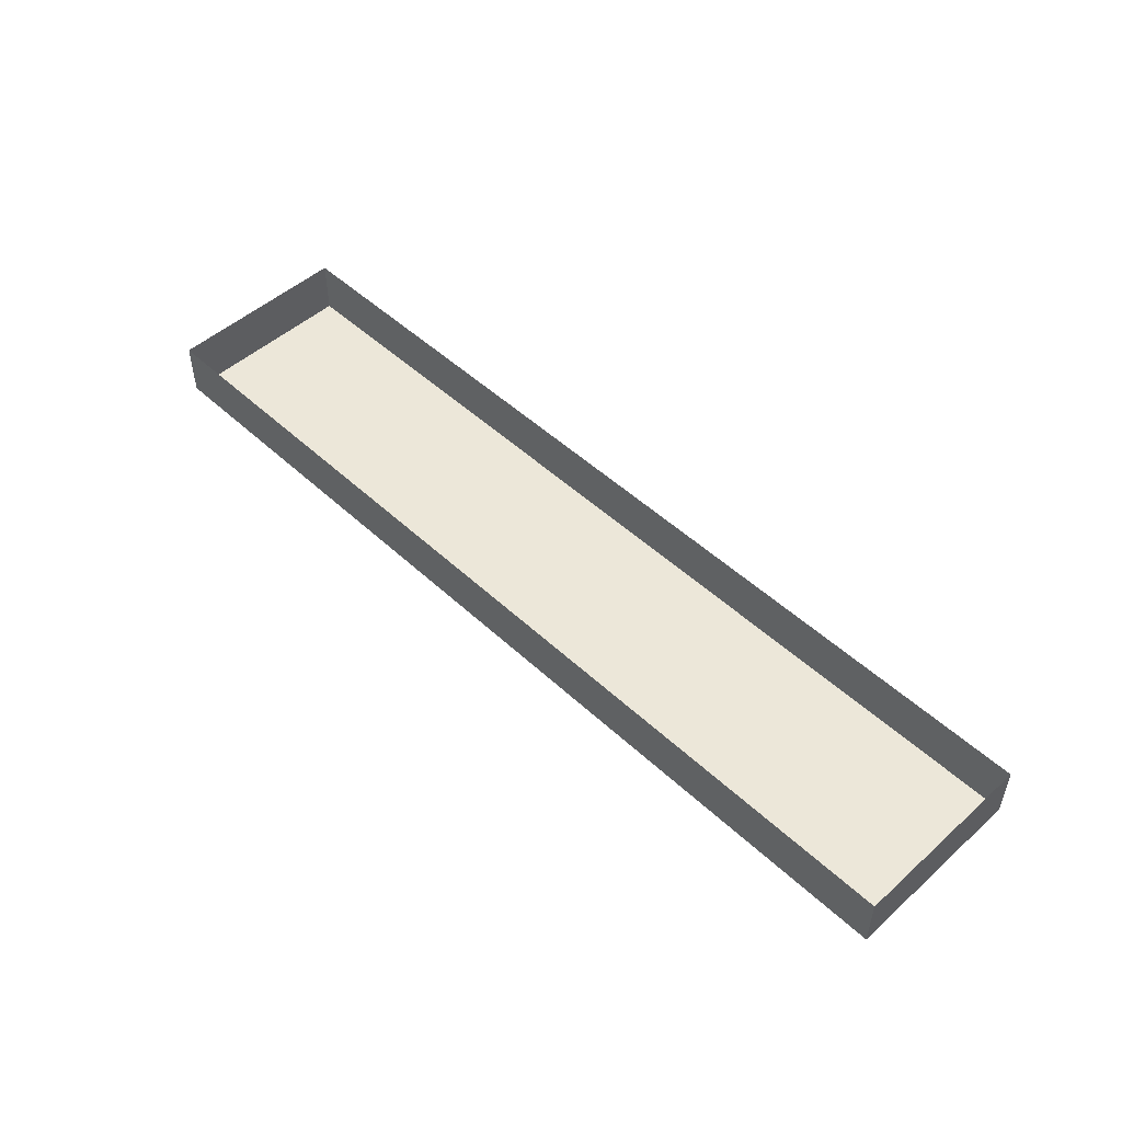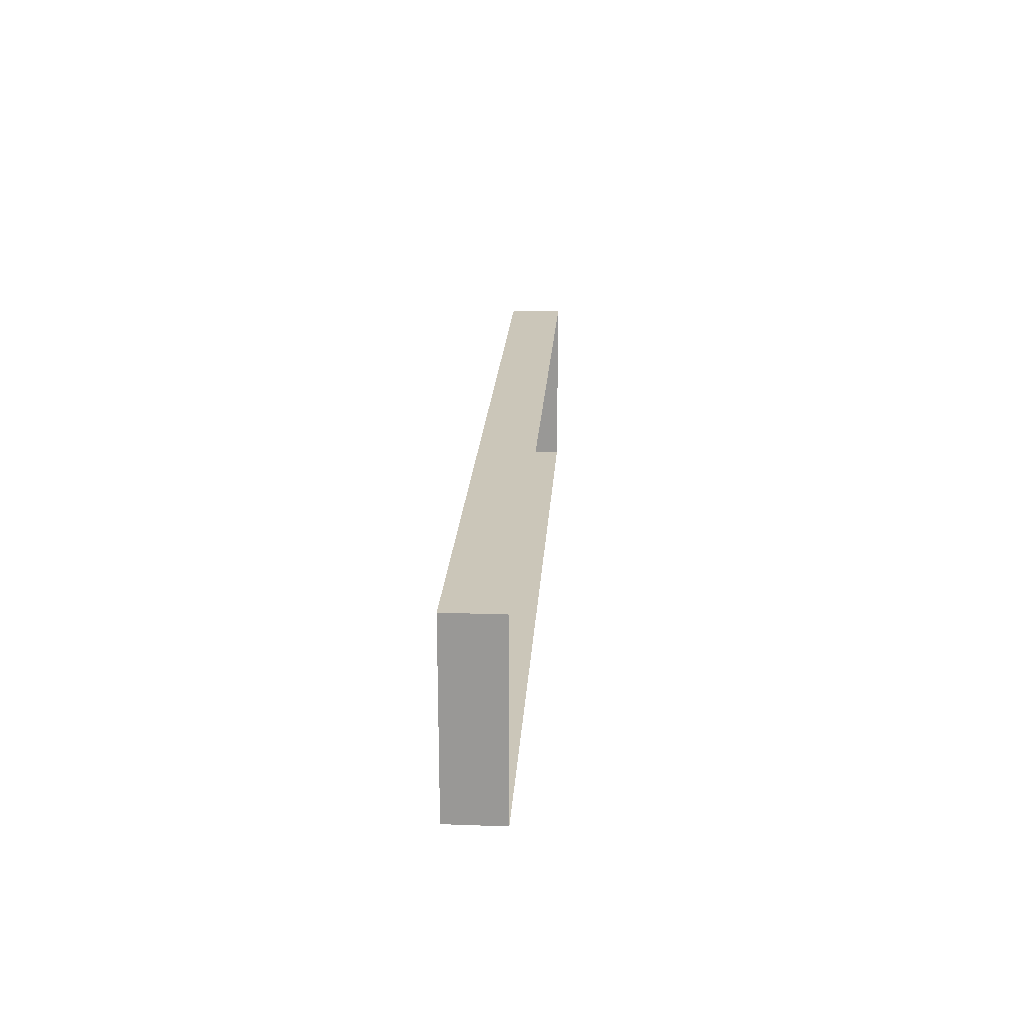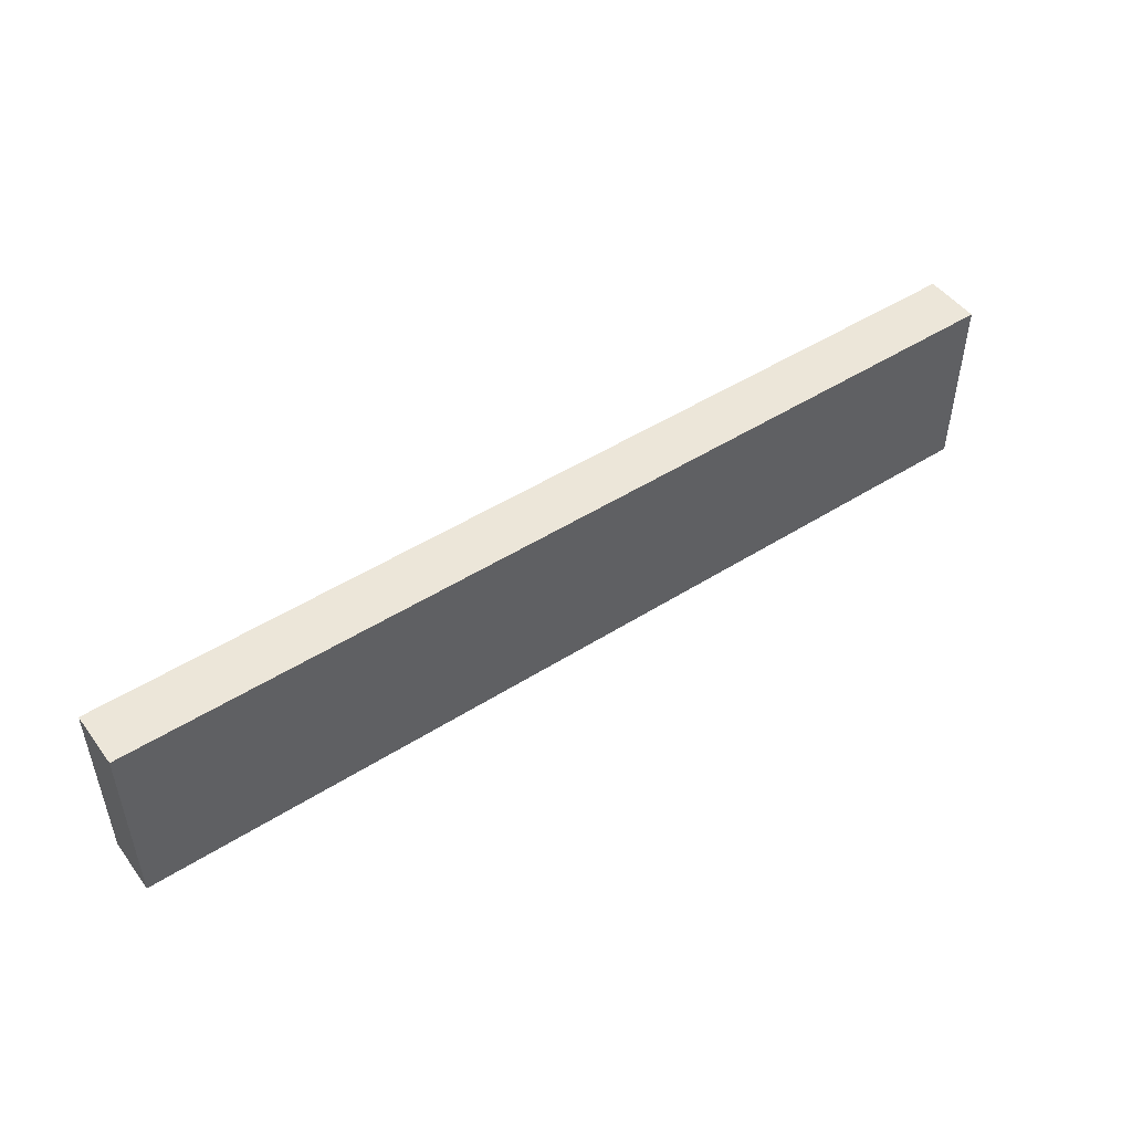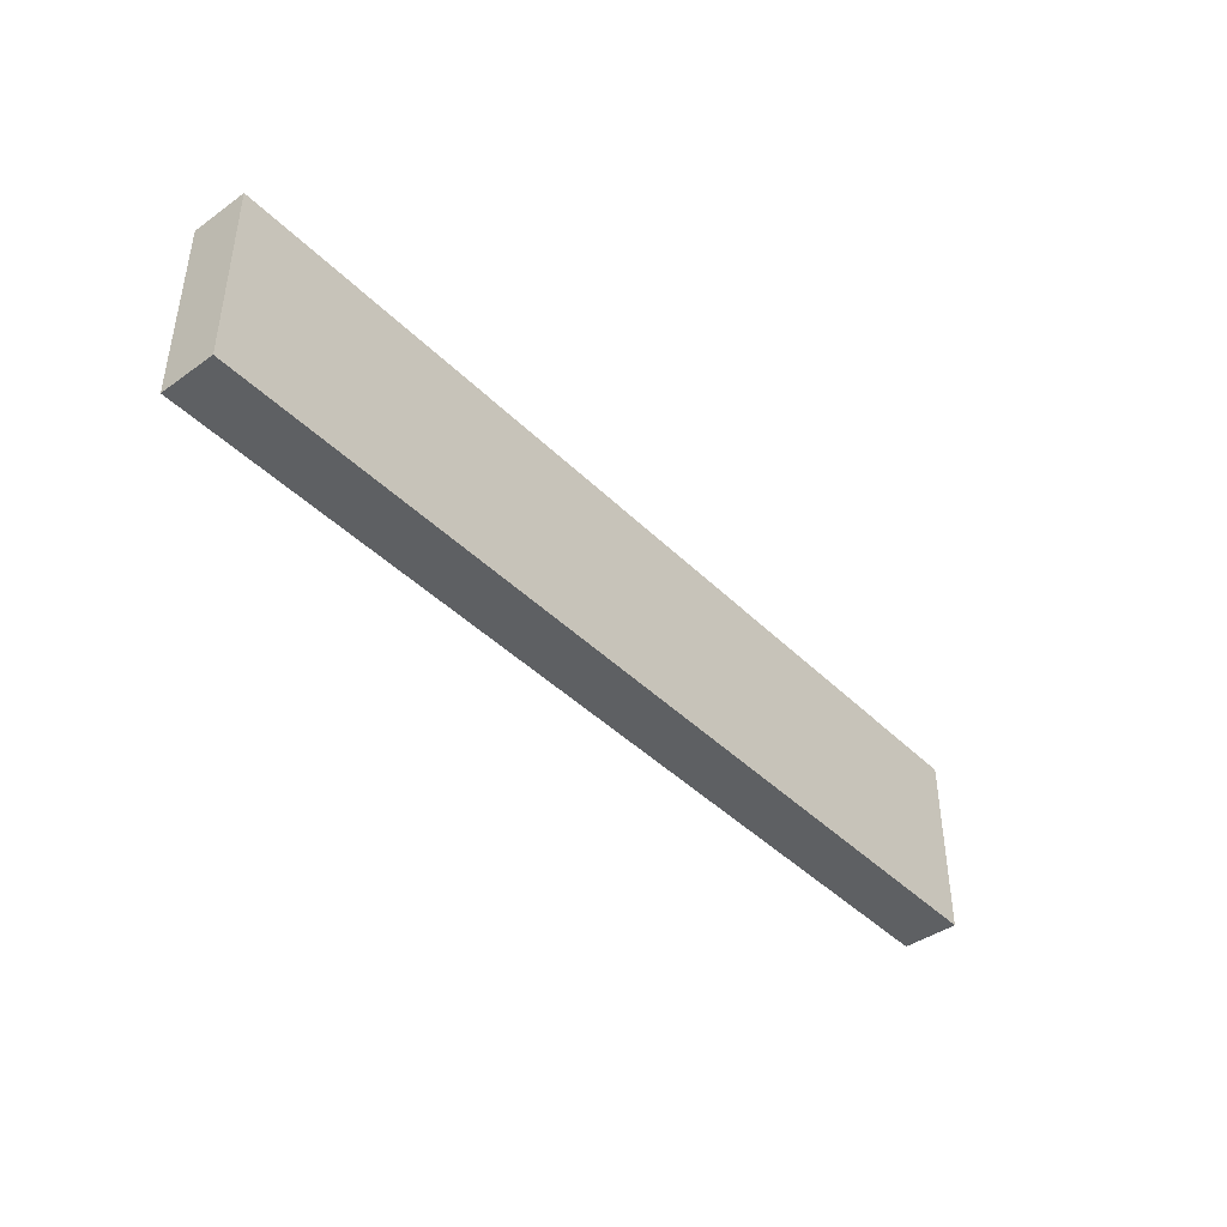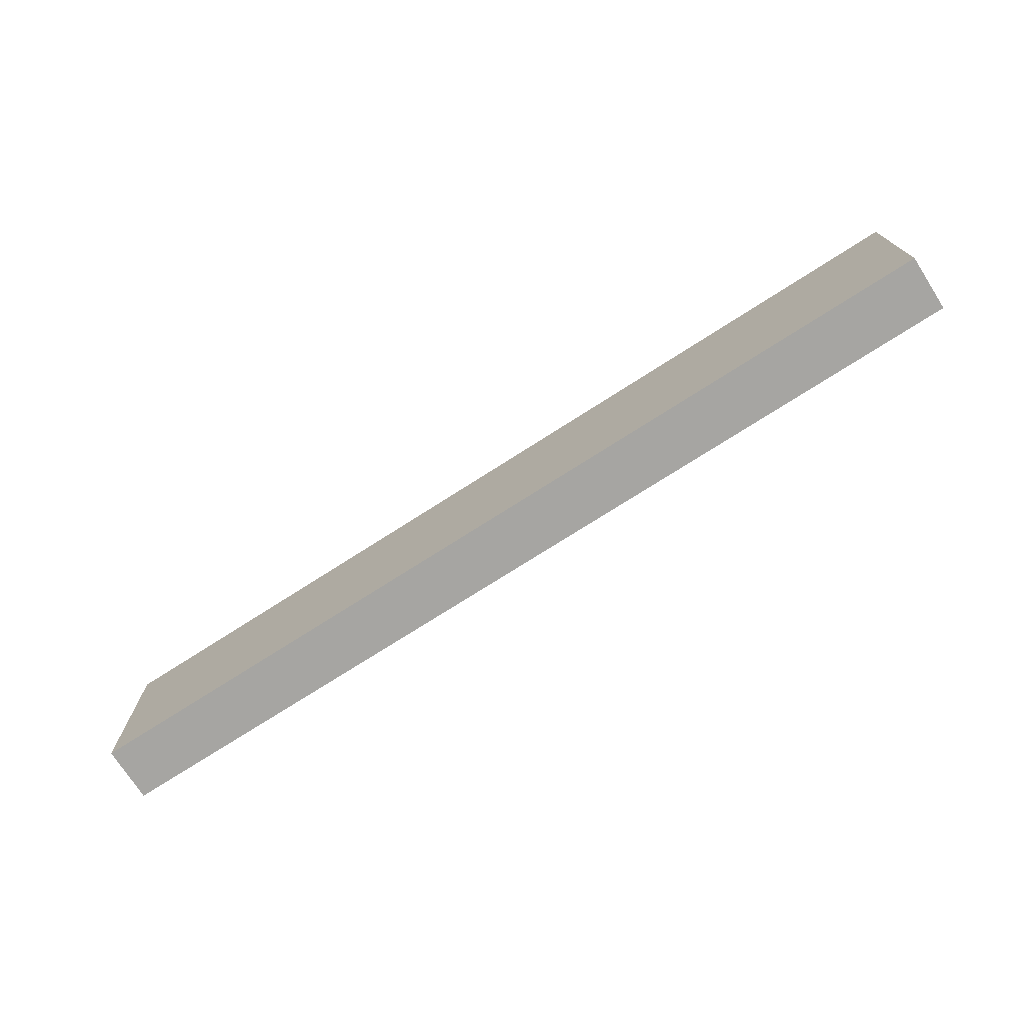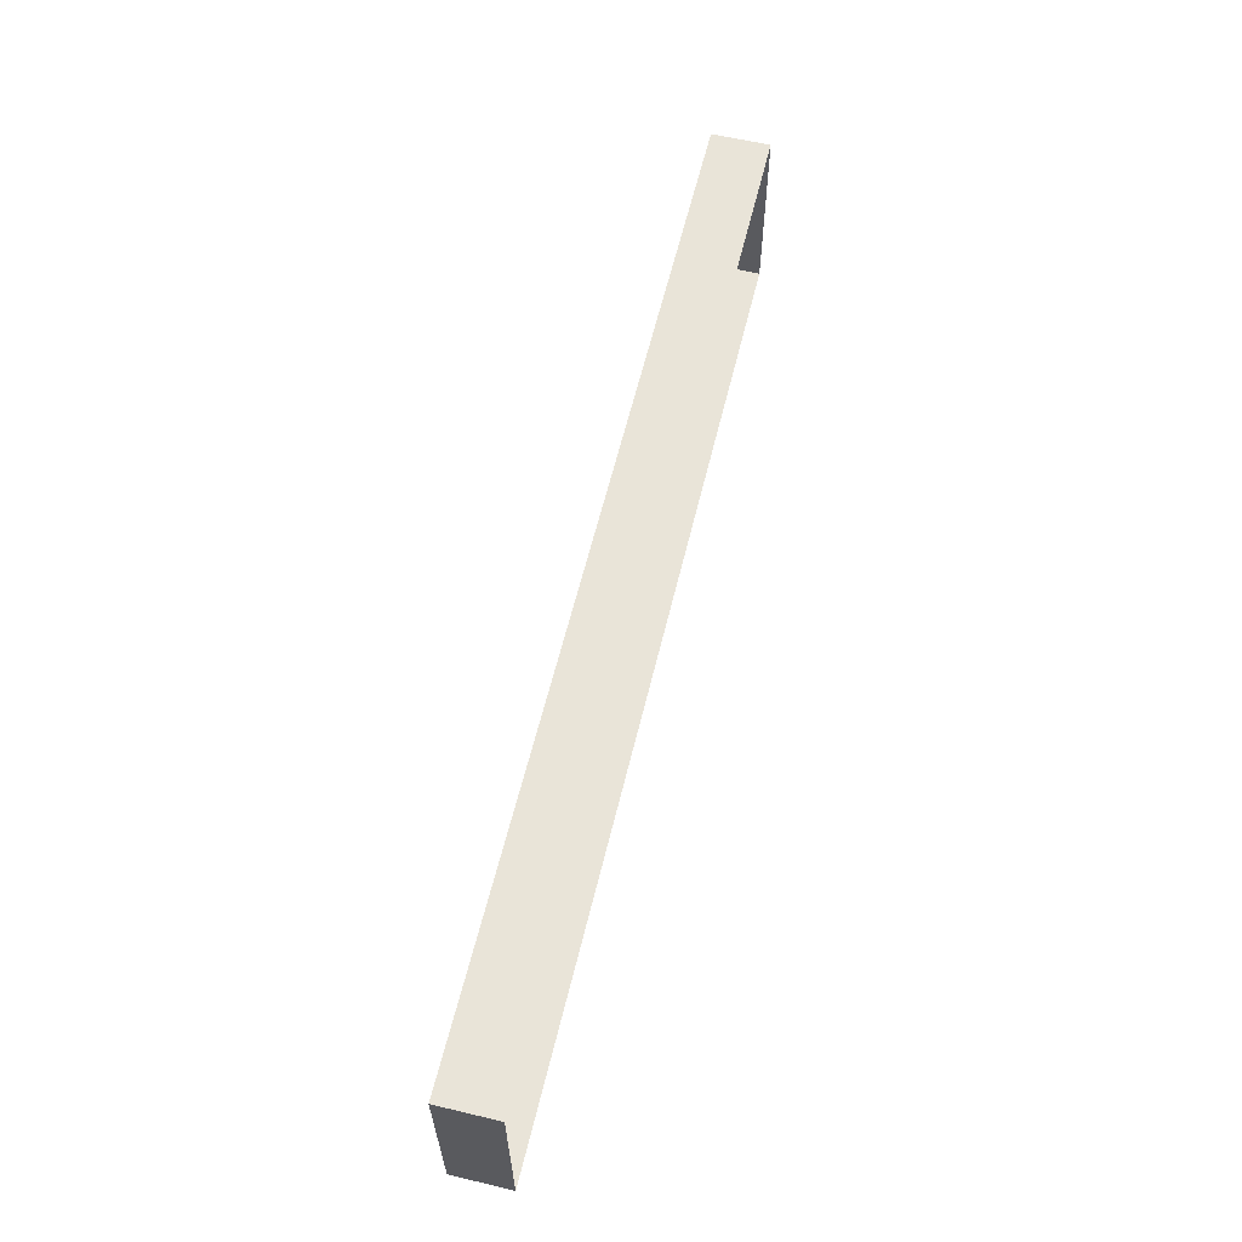
<metadata>
{"format":"obj","ext":"obj","renderer":"f3d","projection":"perspective","resolution":1024,"background":"white","views":[{"elev":50.0,"azim":-134.5,"up":"+Y"},{"elev":20.8,"azim":93.7,"up":"+Z"},{"elev":48.7,"azim":-35.2,"up":"+Z"},{"elev":-42.2,"azim":-49.6,"up":"+Z"},{"elev":-73.6,"azim":32.7,"up":"+Z"},{"elev":60.6,"azim":103.6,"up":"+Z"}]}
</metadata>
<code>
o #ID162
v 0.07603 -0.04351 0.005754
v 0.0345 -0.04351 0.01406
v 0.07603 -0.04351 0.01406
v 0.0345 -0.04351 0.005754
v 0.0345 -0.04351 0.005754
v 0.07603 -0.04351 0.005754
v 0.0345 -0.04351 0.01406
v 0.07603 -0.04351 0.01406
v 0.0345 -0.04101 0.005754
v 0.0345 -0.04351 0.01406
v 0.0345 -0.04351 0.005754
v 0.0345 -0.04101 0.01406
v 0.0345 -0.04101 0.01406
v 0.0345 -0.04101 0.005754
v 0.0345 -0.04351 0.01406
v 0.0345 -0.04351 0.005754
v 0.0345 -0.04351 0.01406
v 0.07603 -0.04101 0.01406
v 0.07603 -0.04351 0.01406
v 0.0345 -0.04101 0.01406
v 0.0345 -0.04101 0.01406
v 0.0345 -0.04351 0.01406
v 0.07603 -0.04101 0.01406
v 0.07603 -0.04351 0.01406
v 0.07603 -0.04101 0.01406
v 0.07603 -0.04351 0.005754
v 0.07603 -0.04351 0.01406
v 0.07603 -0.04101 0.005754
v 0.07603 -0.04101 0.005754
v 0.07603 -0.04101 0.01406
v 0.07603 -0.04351 0.005754
v 0.07603 -0.04351 0.01406
v 0.0345 -0.04101 0.005754
v 0.07603 -0.04351 0.005754
v 0.07603 -0.04101 0.005754
v 0.0345 -0.04351 0.005754
v 0.0345 -0.04351 0.005754
v 0.0345 -0.04101 0.005754
v 0.07603 -0.04351 0.005754
v 0.07603 -0.04101 0.005754
f 1 2 3
f 2 1 4
f 5 6 7
f 8 7 6
f 9 10 11
f 10 9 12
f 13 14 15
f 16 15 14
f 17 18 19
f 18 17 20
f 21 22 23
f 24 23 22
f 25 26 27
f 26 25 28
f 29 30 31
f 32 31 30
f 33 34 35
f 34 33 36
f 37 38 39
f 40 39 38

</code>
